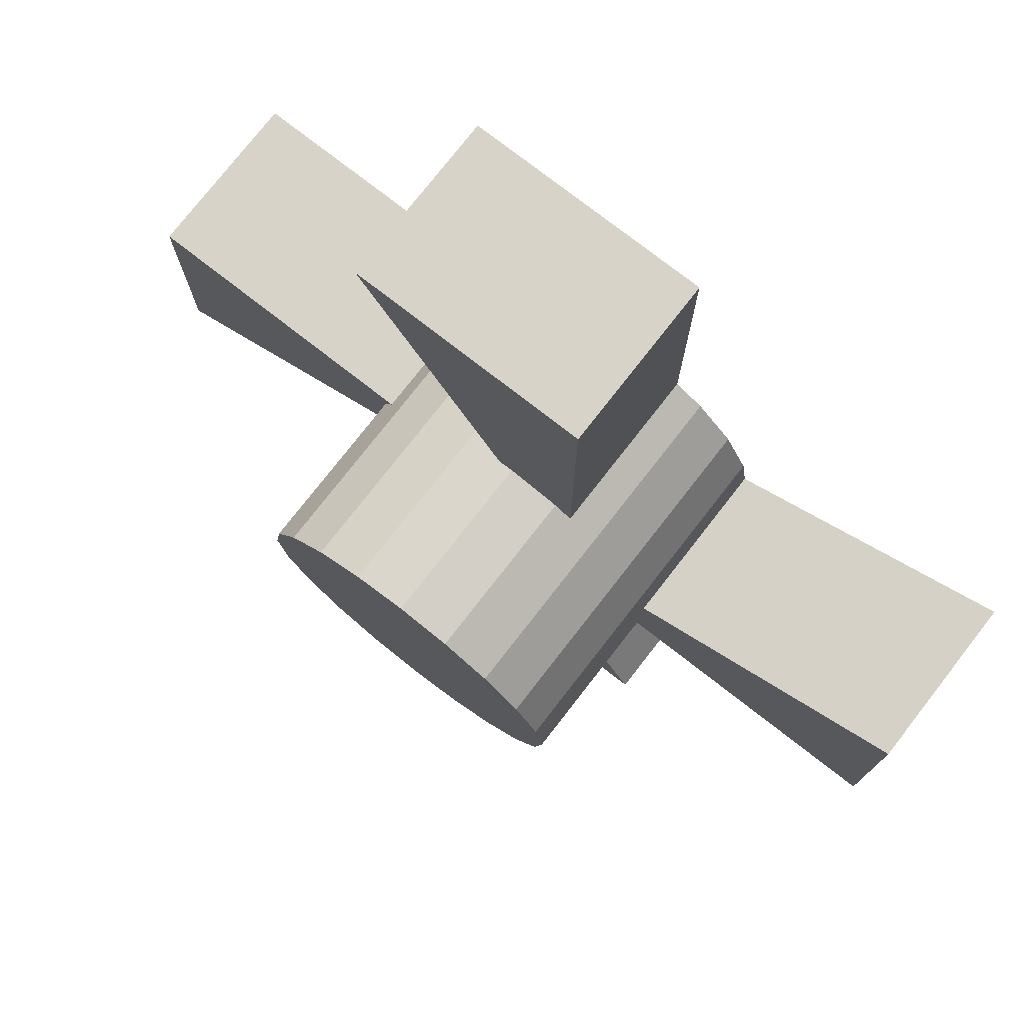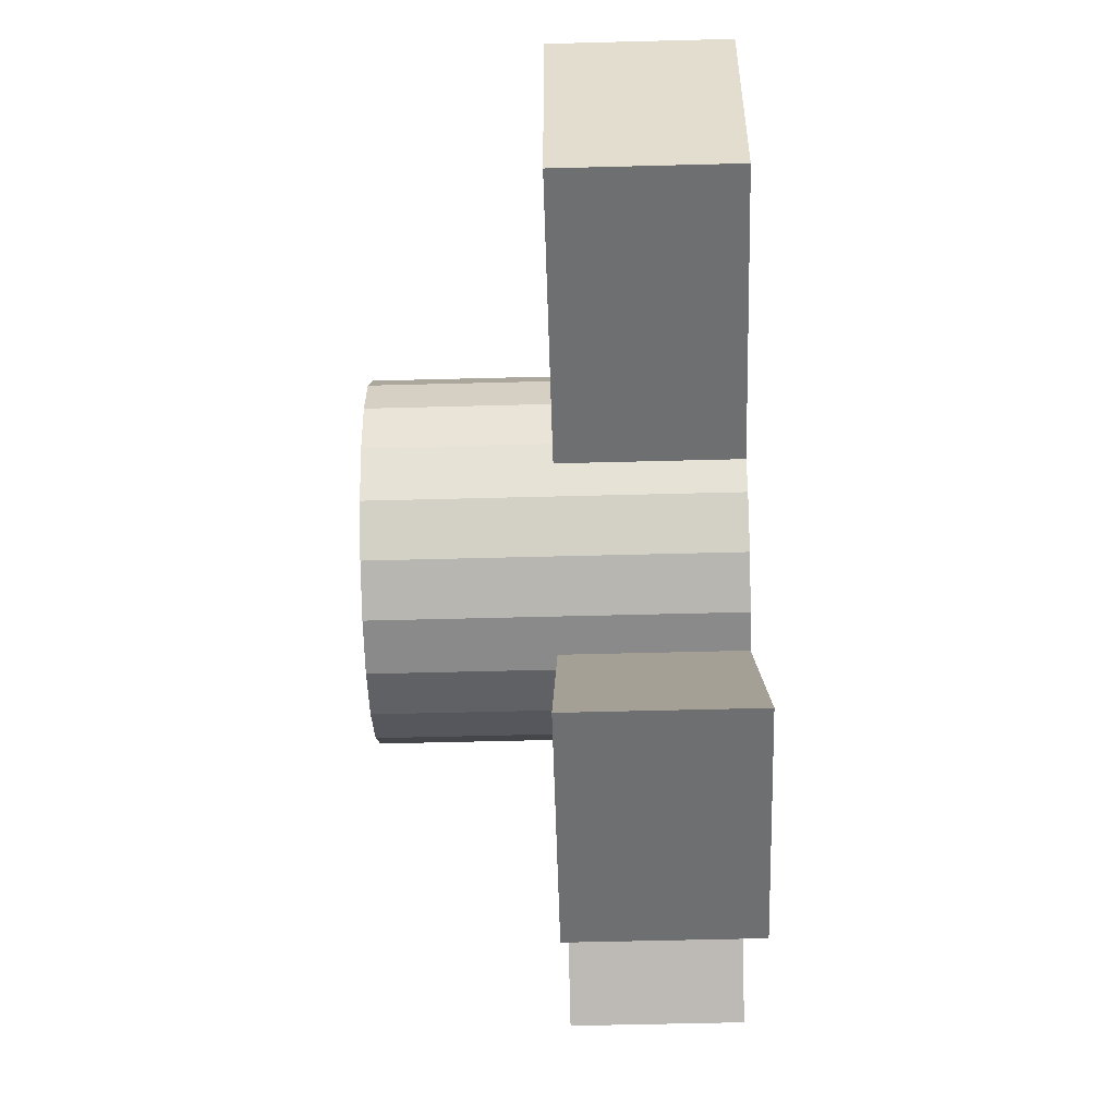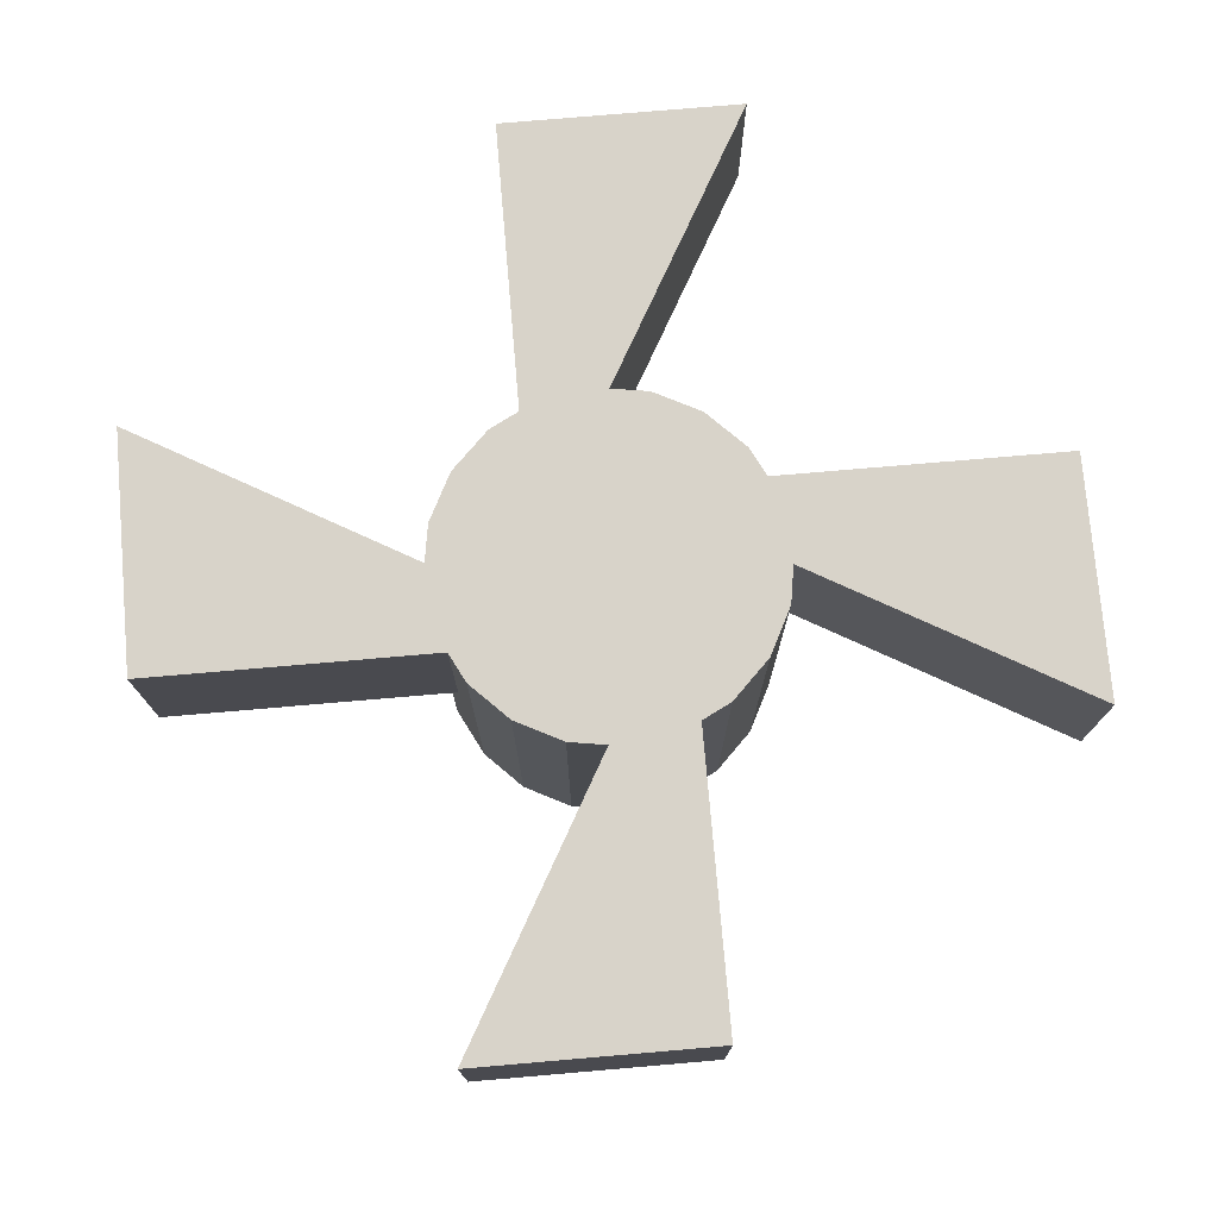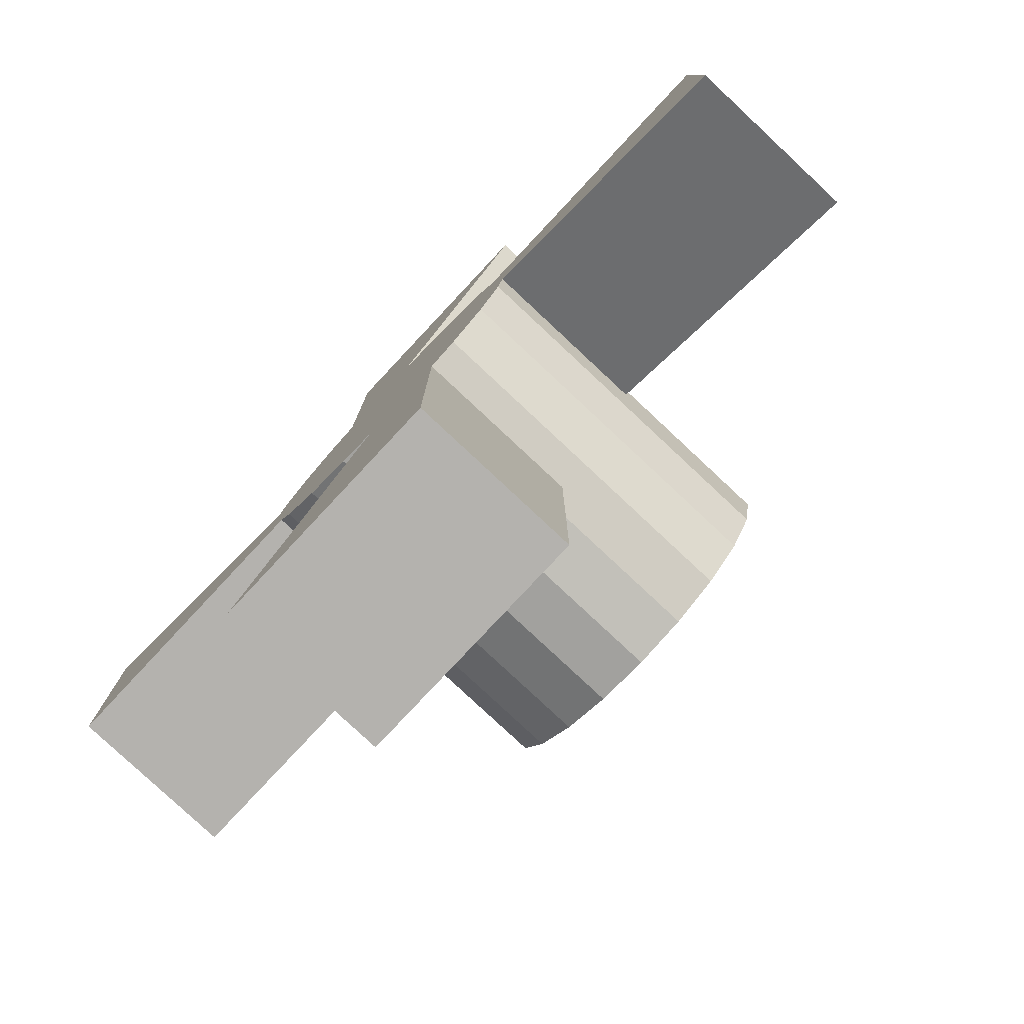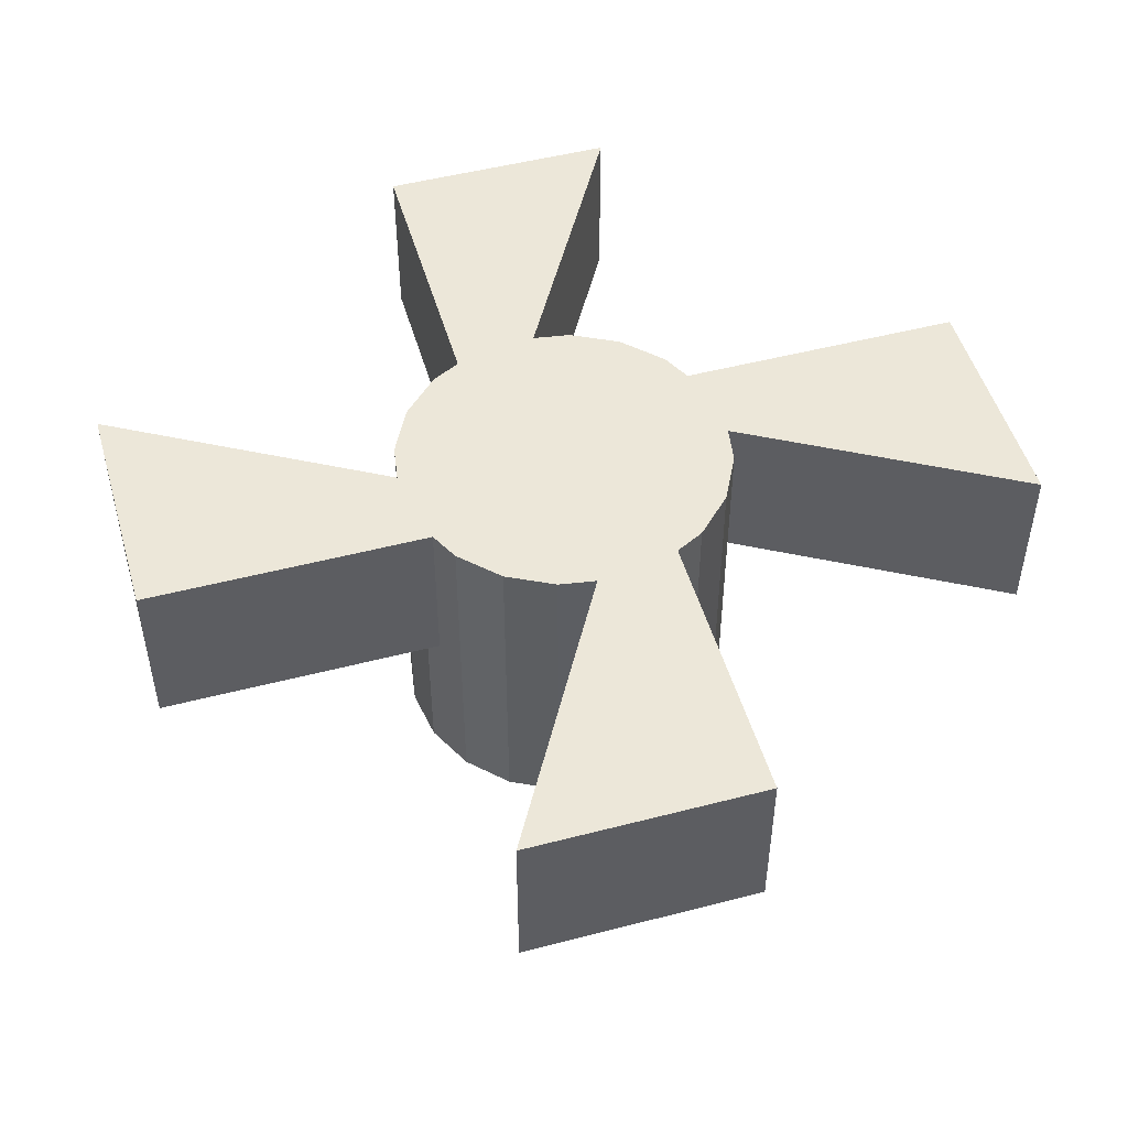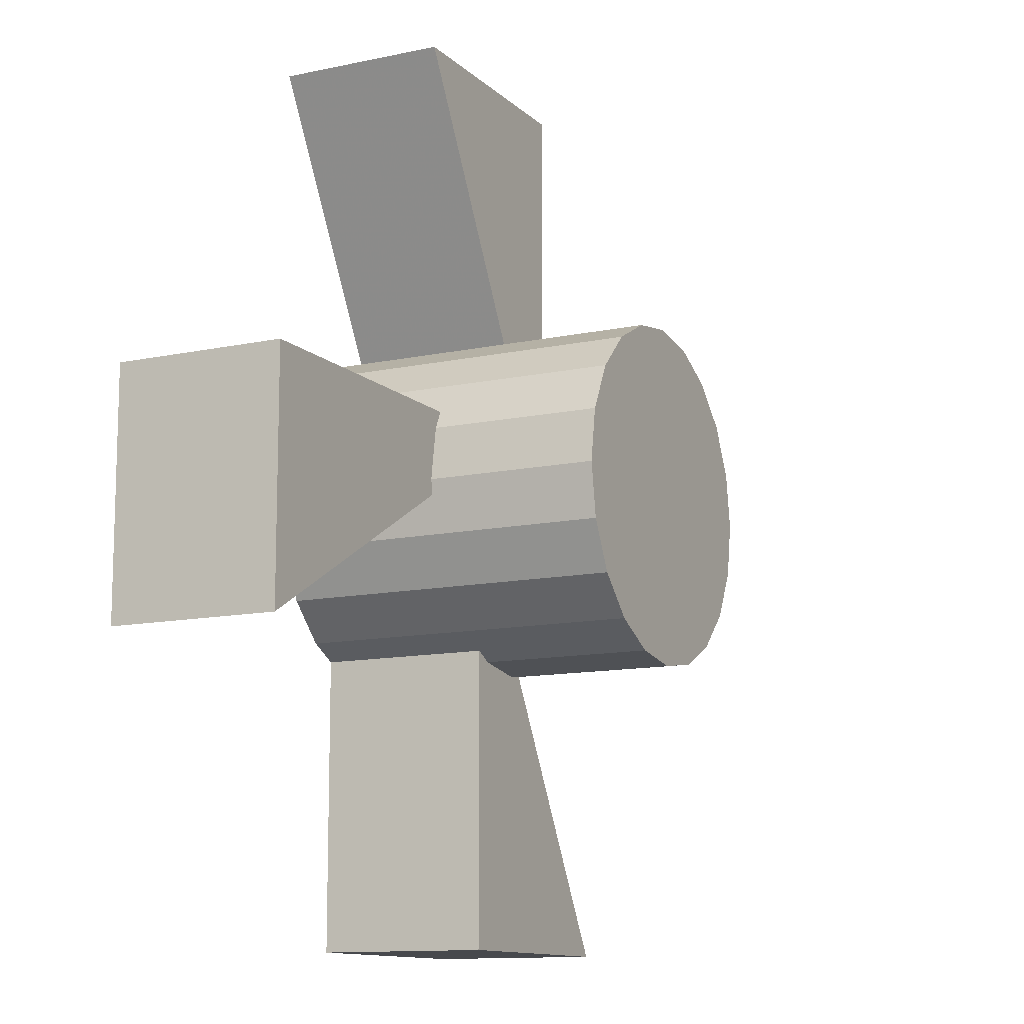
<metadata>
{"format":"obj","ext":"obj","renderer":"f3d","projection":"perspective","resolution":1024,"background":"white","views":[{"elev":76.5,"azim":-142.1,"up":"+Y"},{"elev":-54.5,"azim":-88.4,"up":"+Y"},{"elev":75.9,"azim":-94.9,"up":"+Z"},{"elev":-79.8,"azim":46.9,"up":"+Y"},{"elev":49.7,"azim":74.0,"up":"+Z"},{"elev":-12.0,"azim":117.1,"up":"+Y"}]}
</metadata>
<code>
o obj_0
v -3 		-2.142 		20
v 2.142 		1 		20
v -1 		6.142 		20
v -6.142 		3 		20
v -1.483 		11.24 		20
v 1.09 		11.51 		20
v -1.129 		11.86 		20
v -28 		12 		20
v -28 		-2.142 		20
v -10.97 		-2.142 		20
v -11.86 		2.871 		20
v 8 		28 		20
v -6.142 		28 		20
v -6.142 		10.97 		20
v 3.878 		10.09 		20
v 6.09 		-3.878 		20
v 7.511 		-1.09 		20
v 7.862 		1.129 		20
v 6.975 		6.142 		20
v -7.878 		10.09 		0
v 6.09 		7.878 		20
v -2 		12 		0
v 1.09 		11.51 		0
v -5.09 		11.51 		0
v 24 		-8 		20
v 24 		6.142 		20
v 8 		2 		0
v 7.511 		-1.09 		0
v -12 		2 		0
v -11.51 		5.09 		0
v -10.09 		7.878 		0
v 6.09 		-3.878 		0
v -5.09 		-7.511 		0
v -7.878 		-6.09 		0
v -10.09 		-3.878 		0
v -11.51 		-1.09 		0
v -7.878 		-6.09 		20
v -5.09 		-7.511 		20
v -2 		-8 		0
v -2.871 		-7.862 		20
v 3.878 		10.09 		0
v 3.878 		-6.09 		0
v 6.09 		7.878 		0
v 7.511 		5.09 		0
v -7.878 		10.09 		20
v 1.09 		-7.511 		0
v 2.142 		-6.975 		20
v 3.878 		-6.09 		20
v -10.09 		7.878 		20
v -12 		-24 		20
v 2.142 		-24 		20
v -6.142 		10.97 		10
v -28 		12 		10
v -11.86 		2.871 		10
v -11.51 		5.09 		20
v -10.09 		-3.878 		20
v 24 		-8 		10
v 24 		6.142 		10
v -2 		12 		10
v -5.09 		11.51 		10
v -10.97 		-2.142 		10
v -11.51 		-1.09 		10
v -1.129 		11.86 		10
v -5.63 		11.24 		10
v -12 		2 		10
v -2.871 		-7.862 		10
v -12 		-24 		10
v 7.862 		1.129 		10
v 2.142 		-6.975 		10
v 2.142 		-24 		10
v 8 		2 		10
v 8 		28 		10
v 6.975 		6.142 		10
v 1.09 		-7.511 		10
v -2 		-8 		10
v 7.511 		5.09 		10
v -28 		-2.142 		10
v -6.142 		28 		10
g group_0_4634441
f 3 4 2
f 1 2 4
f 11 1 4
f 5 6 7
f 10 11 9
f 8 9 11
f 5 4 3
f 21 15 3
f 15 6 3
f 5 3 6
f 5 7 14
f 4 5 14
f 13 14 7
f 12 13 7
f 18 2 17
f 3 2 18
f 16 17 2
f 47 48 2
f 19 21 3
f 22 39 24
f 23 39 22
f 19 18 26
f 3 18 19
f 25 26 18
f 31 33 30
f 20 39 31
f 24 39 20
f 29 30 33
f 29 33 34
f 29 34 35
f 29 35 36
f 38 1 37
f 10 56 1
f 1 38 40
f 1 40 2
f 33 31 39
f 39 23 41
f 39 41 43
f 39 43 44
f 39 44 27
f 39 27 28
f 39 28 32
f 39 32 42
f 39 42 46
f 16 2 48
f 20 52 24
f 45 14 52
f 47 40 51
f 2 40 47
f 50 51 40
f 60 22 24
f 53 8 11
f 10 1 11
f 53 11 54
f 11 4 55
f 49 55 4
f 45 49 4
f 14 45 4
f 35 37 56
f 37 1 56
f 26 25 57
f 26 57 58
f 72 63 59
f 62 36 61
f 63 7 6
f 64 24 52
f 30 29 54
f 66 40 38
f 22 60 59
f 67 50 40
f 30 55 49
f 6 23 63
f 23 22 63
f 59 63 22
f 67 40 66
f 45 20 49
f 41 23 15
f 6 15 23
f 17 68 18
f 47 69 48
f 60 24 64
f 45 52 20
f 38 33 66
f 28 27 68
f 17 28 68
f 71 68 27
f 69 47 70
f 34 38 37
f 57 25 18
f 51 70 47
f 57 18 68
f 32 28 16
f 17 16 28
f 67 70 51
f 67 51 50
f 72 12 7
f 58 57 71
f 58 71 76
f 42 32 48
f 32 16 48
f 72 7 63
f 21 19 73
f 57 68 71
f 55 30 54
f 55 54 11
f 74 46 69
f 46 42 69
f 48 69 42
f 74 75 39
f 74 39 46
f 26 58 19
f 73 19 58
f 73 58 76
f 66 39 75
f 39 66 33
f 33 38 34
f 70 67 75
f 75 74 70
f 35 34 37
f 69 70 74
f 43 41 21
f 15 21 41
f 35 61 36
f 67 66 75
f 76 44 73
f 21 73 43
f 44 43 73
f 56 10 61
f 56 61 35
f 77 53 65
f 65 62 77
f 27 44 71
f 76 71 44
f 65 29 36
f 65 36 62
f 65 54 29
f 61 10 77
f 9 77 10
f 61 77 62
f 53 77 9
f 53 9 8
f 49 31 30
f 52 13 78
f 13 52 14
f 53 54 65
f 20 31 49
f 13 12 72
f 13 72 78
f 78 72 59
f 78 59 60
f 60 64 78
f 52 78 64

</code>
